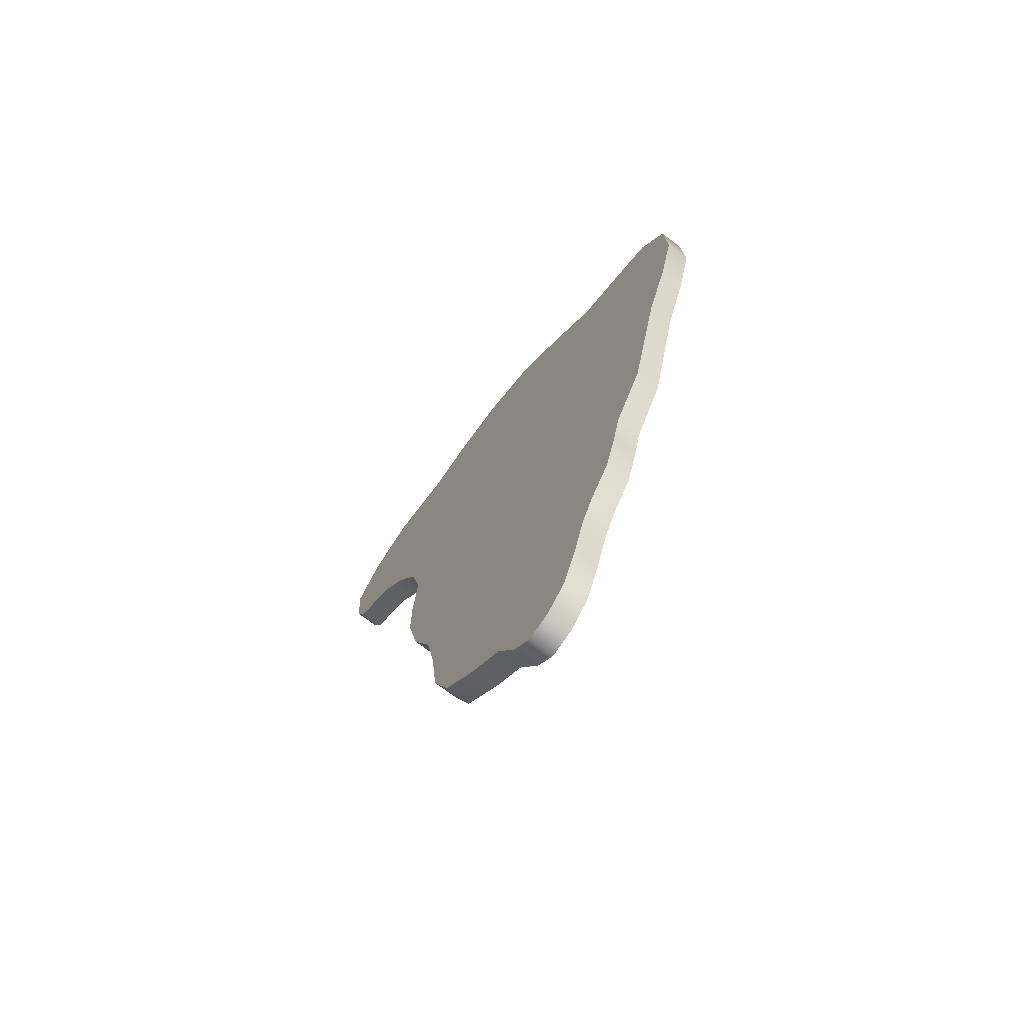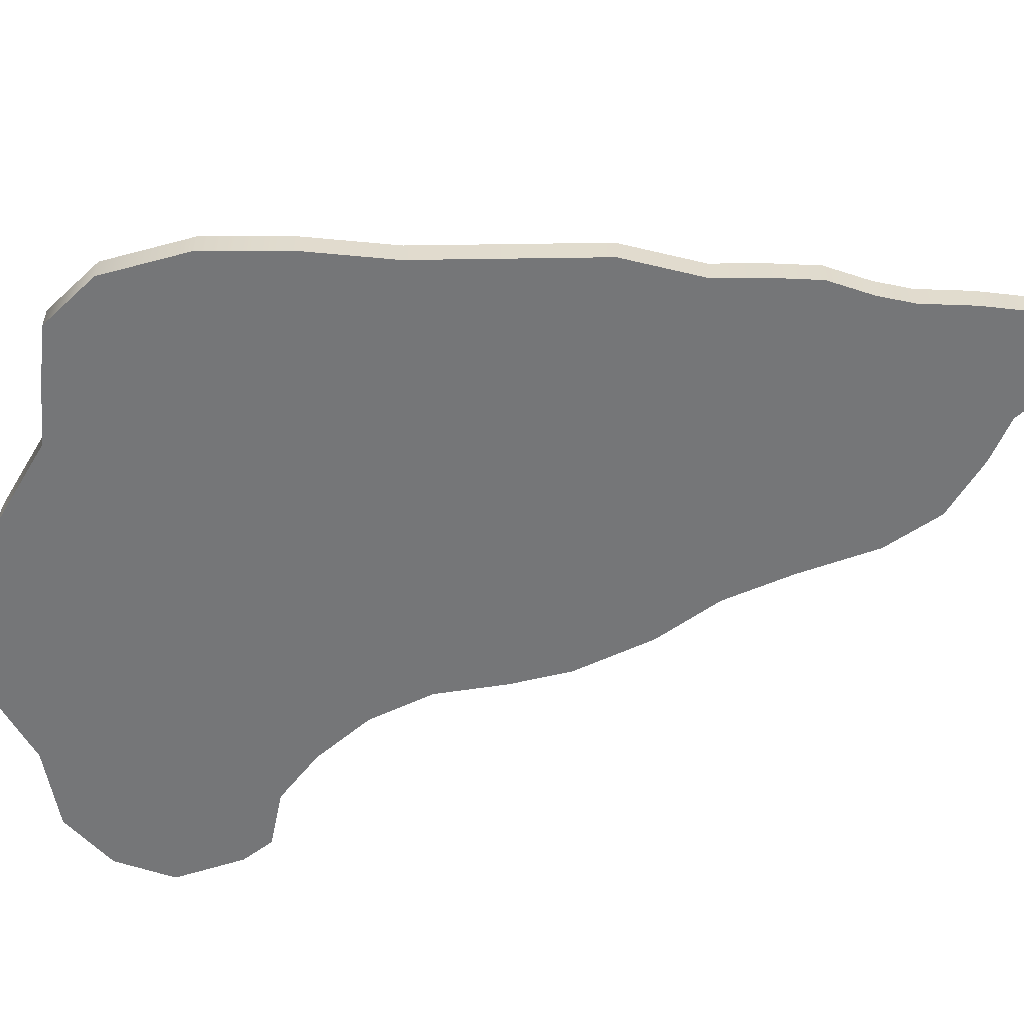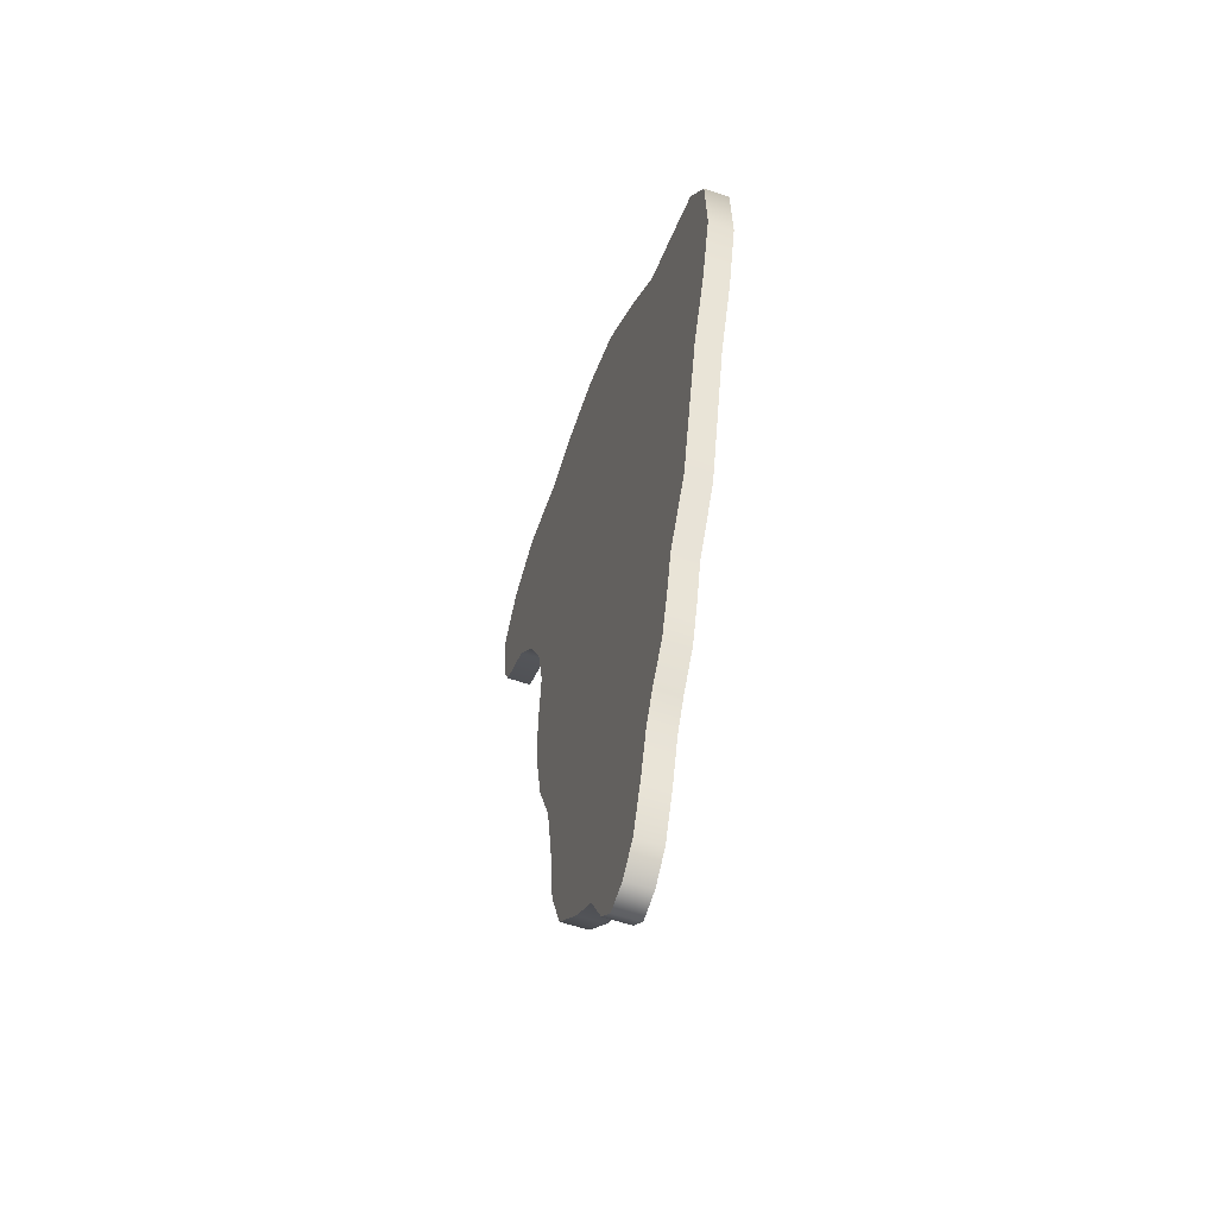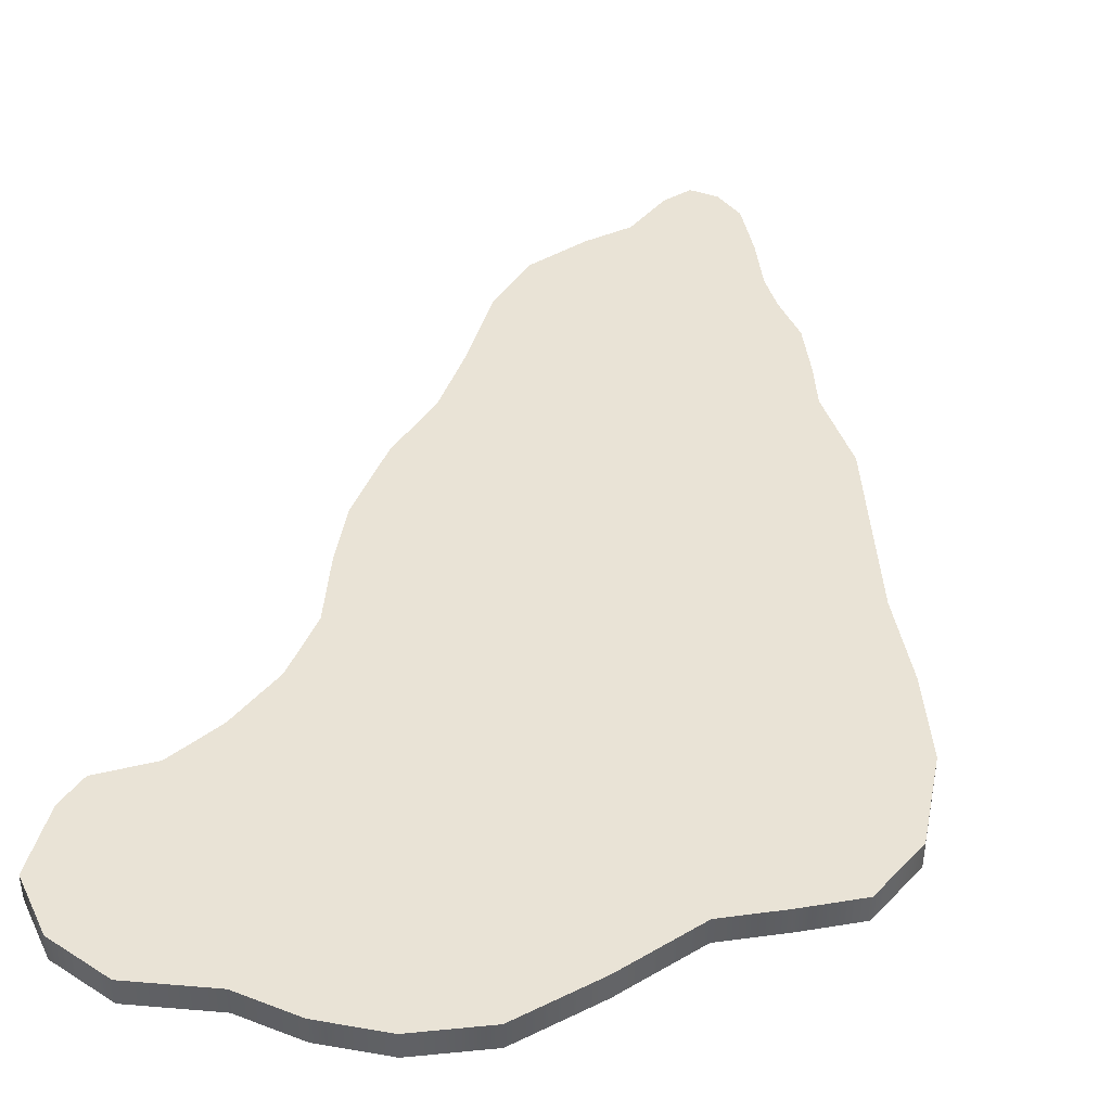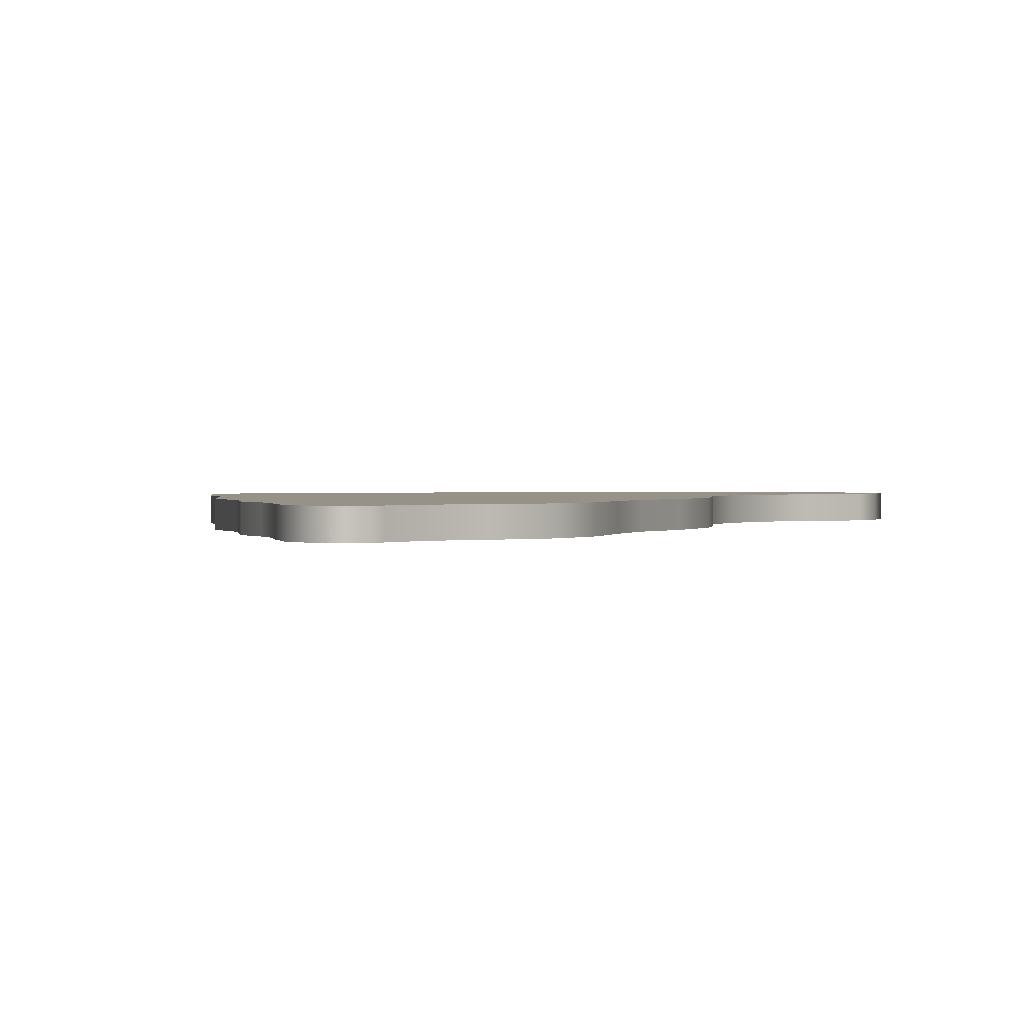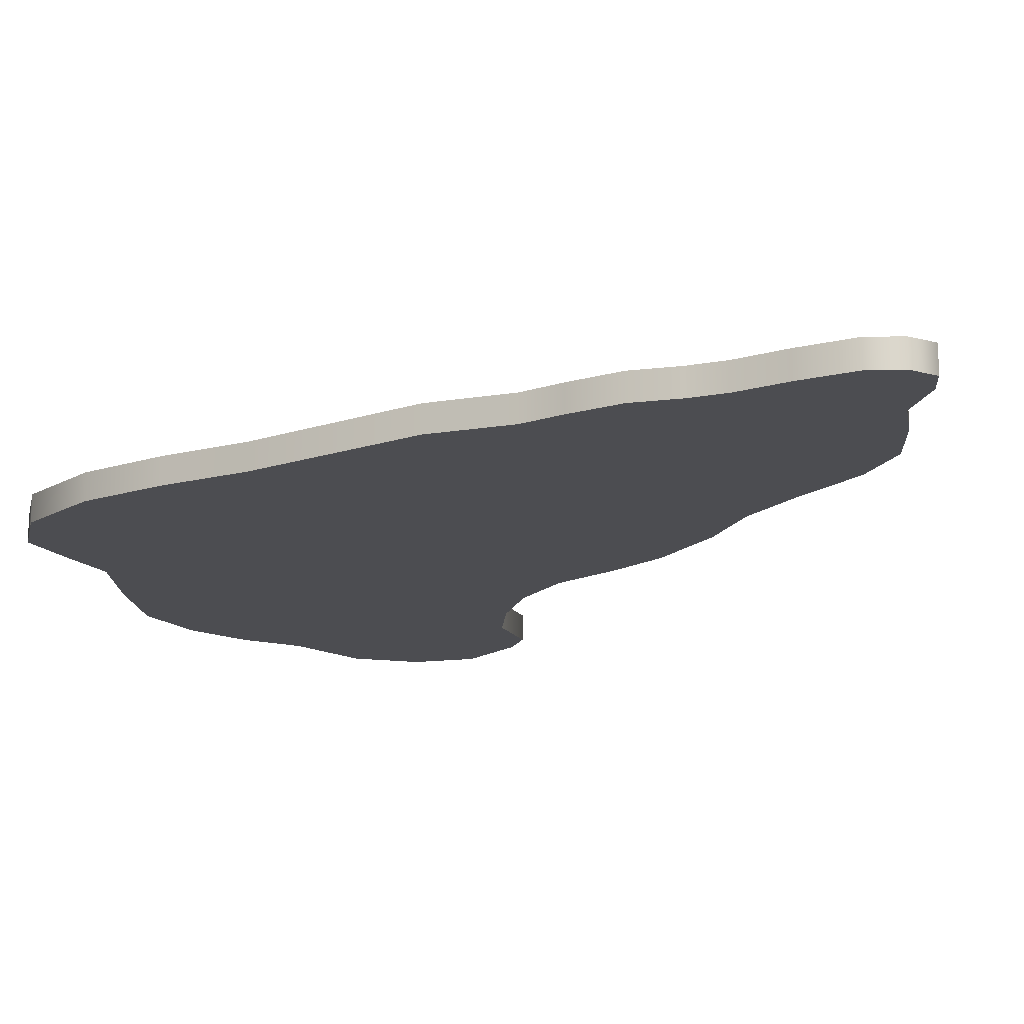
<metadata>
{"format":"obj","ext":"obj","renderer":"f3d","projection":"perspective","resolution":1024,"background":"white","views":[{"elev":-72.8,"azim":53.3,"up":"+Z"},{"elev":-56.8,"azim":104.1,"up":"+Y"},{"elev":-58.6,"azim":70.9,"up":"+Z"},{"elev":42.2,"azim":9.5,"up":"+Y"},{"elev":1.0,"azim":-171.9,"up":"+Y"},{"elev":-16.1,"azim":137.5,"up":"+Y"}]}
</metadata>
<code>
o Pride_Junk3_Plane
v -0.107 0 -0.299
v -0.08548 0 -0.3554
v 0.1357 0 -0.336
v -0.3067 -0 0.3329
v -0.2928 -0 0.3018
v -0.2432 -0 0.2778
v -0.3123 -0 0.4006
v -0.2792 -0 0.4503
v -0.2229 -0 0.48
v -0.02481 -0 0.4931
v -0.08714 -0 0.4906
v -0.2074 -0 0.2329
v -0.1448 -0 0.4749
v 0.04211 -0 0.4736
v 0.1661 -0 0.361
v 0.106 -0 0.4202
v -0.1781 -0 0.1763
v 0.2733 -0 0.3228
v 0.2207 -0 0.3427
v 0.3056 -0 0.2672
v 0.308 -0 0.1828
v 0.2598 -0 0.02498
v 0.2879 -0 0.1034
v -0.1643 -0 0.113
v 0.1839 0 -0.2097
v 0.2207 0 -0.1413
v -0.1273 0 -0.1548
v -0.1536 0 -0.09047
v 0.1598 0 -0.2989
v 0.1744 0 -0.2502
v -0.1155 0 -0.2217
v -0.17 -0 0.04573
v -0.17 0 -0.01196
v 0.08805 0 -0.4638
v 0.1067 0 -0.4146
v -0.005599 0 -0.427
v 0.1206 0 -0.3668
v -0.04184 0 -0.3994
v 0.06491 0 -0.4864
v 0.01771 0 -0.4719
v 0.03888 0 -0.4925
v -0.107 0.025 -0.299
v 0.1357 0.025 -0.336
v -0.08548 0.025 -0.3554
v -0.3067 0.025 0.3329
v -0.2432 0.025 0.2778
v -0.2928 0.025 0.3018
v -0.3123 0.025 0.4006
v -0.2792 0.025 0.4503
v -0.2229 0.025 0.48
v -0.02481 0.025 0.4931
v -0.2074 0.025 0.2329
v -0.08714 0.025 0.4906
v -0.1448 0.025 0.4749
v 0.04211 0.025 0.4736
v 0.1661 0.025 0.361
v -0.1781 0.025 0.1763
v 0.106 0.025 0.4202
v 0.2733 0.025 0.3228
v 0.3056 0.025 0.2672
v 0.2207 0.025 0.3427
v 0.308 0.025 0.1828
v 0.2598 0.025 0.02498
v -0.1643 0.025 0.113
v 0.2879 0.025 0.1034
v 0.1839 0.025 -0.2097
v -0.1273 0.025 -0.1548
v 0.2207 0.025 -0.1413
v -0.1536 0.025 -0.09047
v 0.1598 0.025 -0.2989
v -0.1155 0.025 -0.2217
v 0.1744 0.025 -0.2502
v -0.17 0.025 0.04573
v -0.17 0.025 -0.01196
v 0.08805 0.025 -0.4638
v -0.005599 0.025 -0.427
v 0.1067 0.025 -0.4146
v 0.1206 0.025 -0.3668
v -0.04184 0.025 -0.3994
v 0.06491 0.025 -0.4864
v 0.01771 0.025 -0.4719
v 0.03888 0.025 -0.4925
f 1 2 3
f 4 5 6
f 7 4 8
f 4 6 8
f 9 8 6
f 10 11 12
f 11 13 12
f 13 9 6
f 6 12 13
f 14 10 12
f 15 16 17
f 16 14 12
f 17 16 12
f 18 19 20
f 19 15 21
f 21 20 19
f 22 23 24
f 23 21 15
f 24 23 15
f 25 26 27
f 26 22 28
f 27 26 28
f 29 30 31
f 30 25 31
f 3 29 31
f 25 27 31
f 24 32 22
f 32 33 22
f 17 24 15
f 34 35 36
f 35 37 36
f 37 3 38
f 33 28 22
f 3 31 1
f 39 34 40
f 40 41 39
f 2 38 3
f 38 36 37
f 36 40 34
f 42 43 44
f 45 46 47
f 48 49 45
f 45 49 46
f 50 46 49
f 51 52 53
f 53 52 54
f 54 46 50
f 46 54 52
f 55 52 51
f 56 57 58
f 58 52 55
f 57 52 58
f 59 60 61
f 61 62 56
f 62 61 60
f 63 64 65
f 65 56 62
f 64 56 65
f 66 67 68
f 68 69 63
f 67 69 68
f 70 71 72
f 72 71 66
f 43 71 70
f 66 71 67
f 64 63 73
f 73 63 74
f 57 56 64
f 75 76 77
f 77 76 78
f 78 79 43
f 74 63 69
f 43 42 71
f 80 81 75
f 81 80 82
f 44 43 79
f 79 78 76
f 76 75 81
f 36 38 79
f 11 10 51
f 21 23 65
f 40 36 76
f 16 15 56
f 20 21 62
f 41 40 81
f 12 6 46
f 18 20 60
f 39 41 82
f 17 12 52
f 19 18 59
f 34 39 80
f 24 17 57
f 15 19 61
f 35 34 75
f 32 24 64
f 7 8 49
f 37 35 77
f 33 32 73
f 4 7 48
f 3 37 78
f 28 33 74
f 8 9 50
f 29 3 43
f 27 28 69
f 13 11 53
f 30 29 70
f 31 27 67
f 10 14 55
f 25 30 72
f 1 31 71
f 14 16 58
f 26 25 66
f 2 1 42
f 6 5 47
f 5 4 45
f 22 26 68
f 38 2 44
f 9 13 54
f 23 22 63
f 36 79 76
f 11 51 53
f 21 65 62
f 40 76 81
f 16 56 58
f 20 62 60
f 41 81 82
f 12 46 52
f 18 60 59
f 39 82 80
f 17 52 57
f 19 59 61
f 34 80 75
f 24 57 64
f 15 61 56
f 35 75 77
f 32 64 73
f 7 49 48
f 37 77 78
f 33 73 74
f 4 48 45
f 3 78 43
f 28 74 69
f 8 50 49
f 29 43 70
f 27 69 67
f 13 53 54
f 30 70 72
f 31 67 71
f 10 55 51
f 25 72 66
f 1 71 42
f 14 58 55
f 26 66 68
f 2 42 44
f 6 47 46
f 5 45 47
f 22 68 63
f 38 44 79
f 9 54 50
f 23 63 65

</code>
